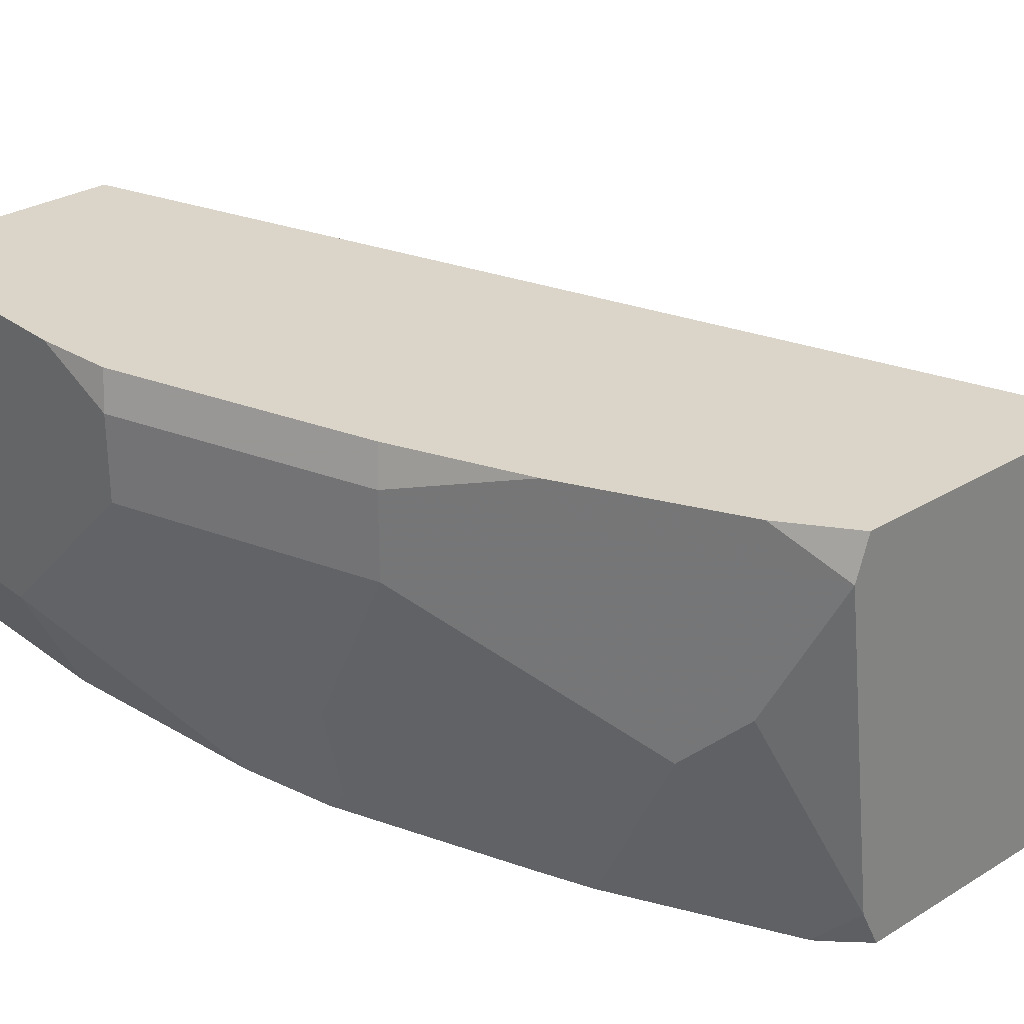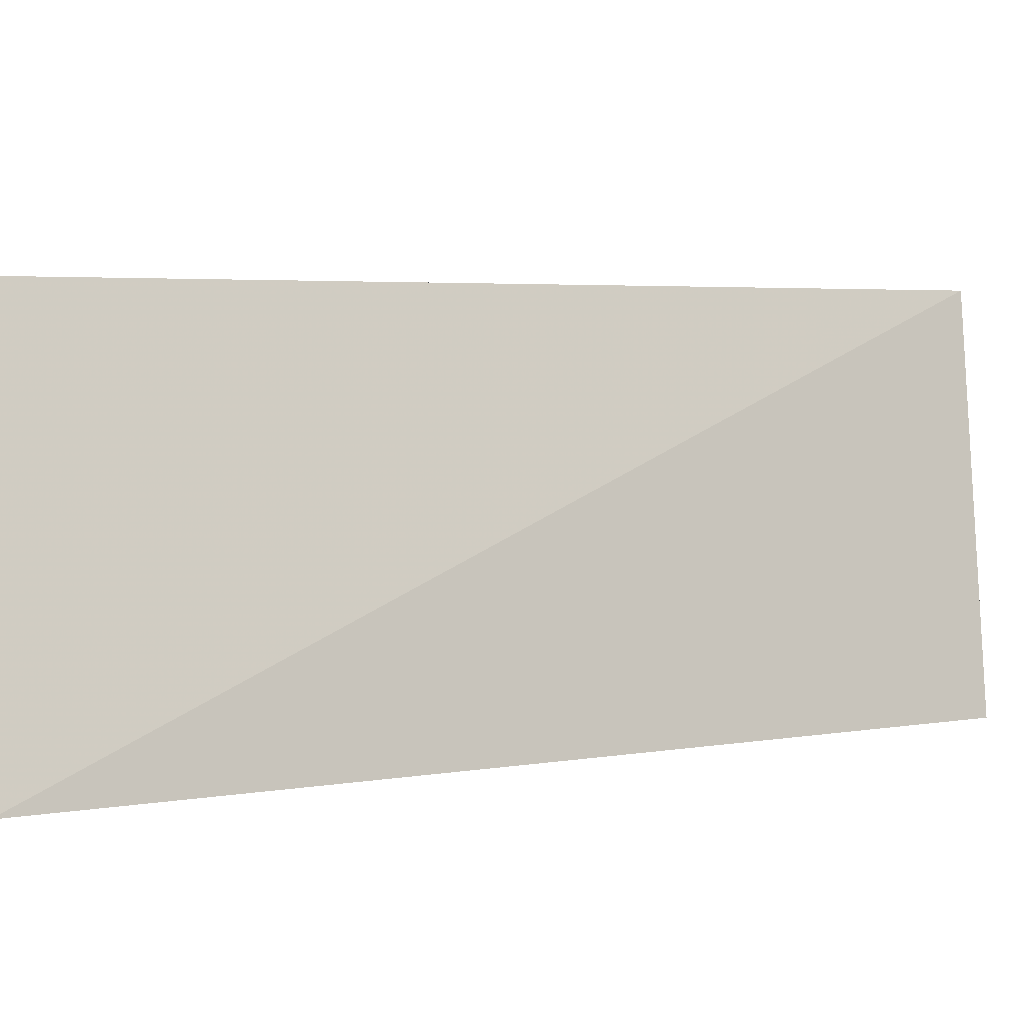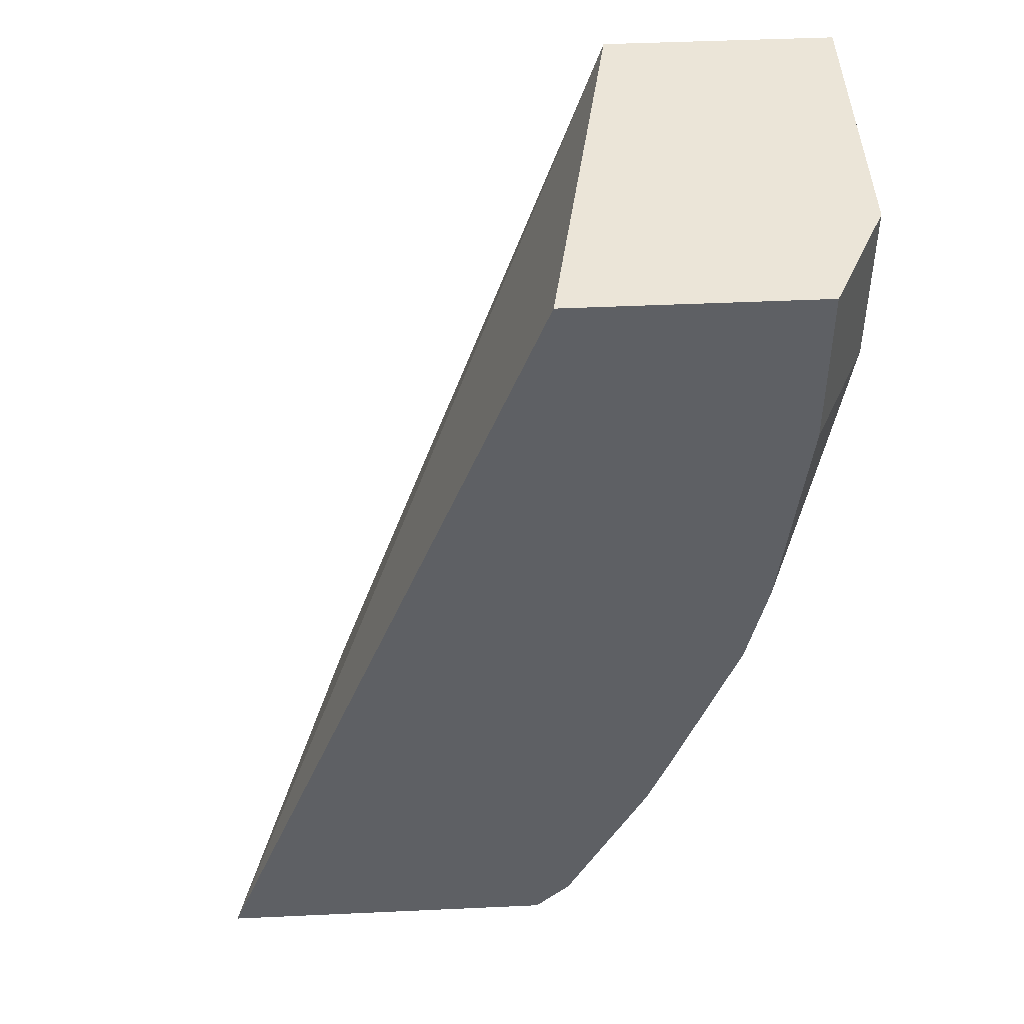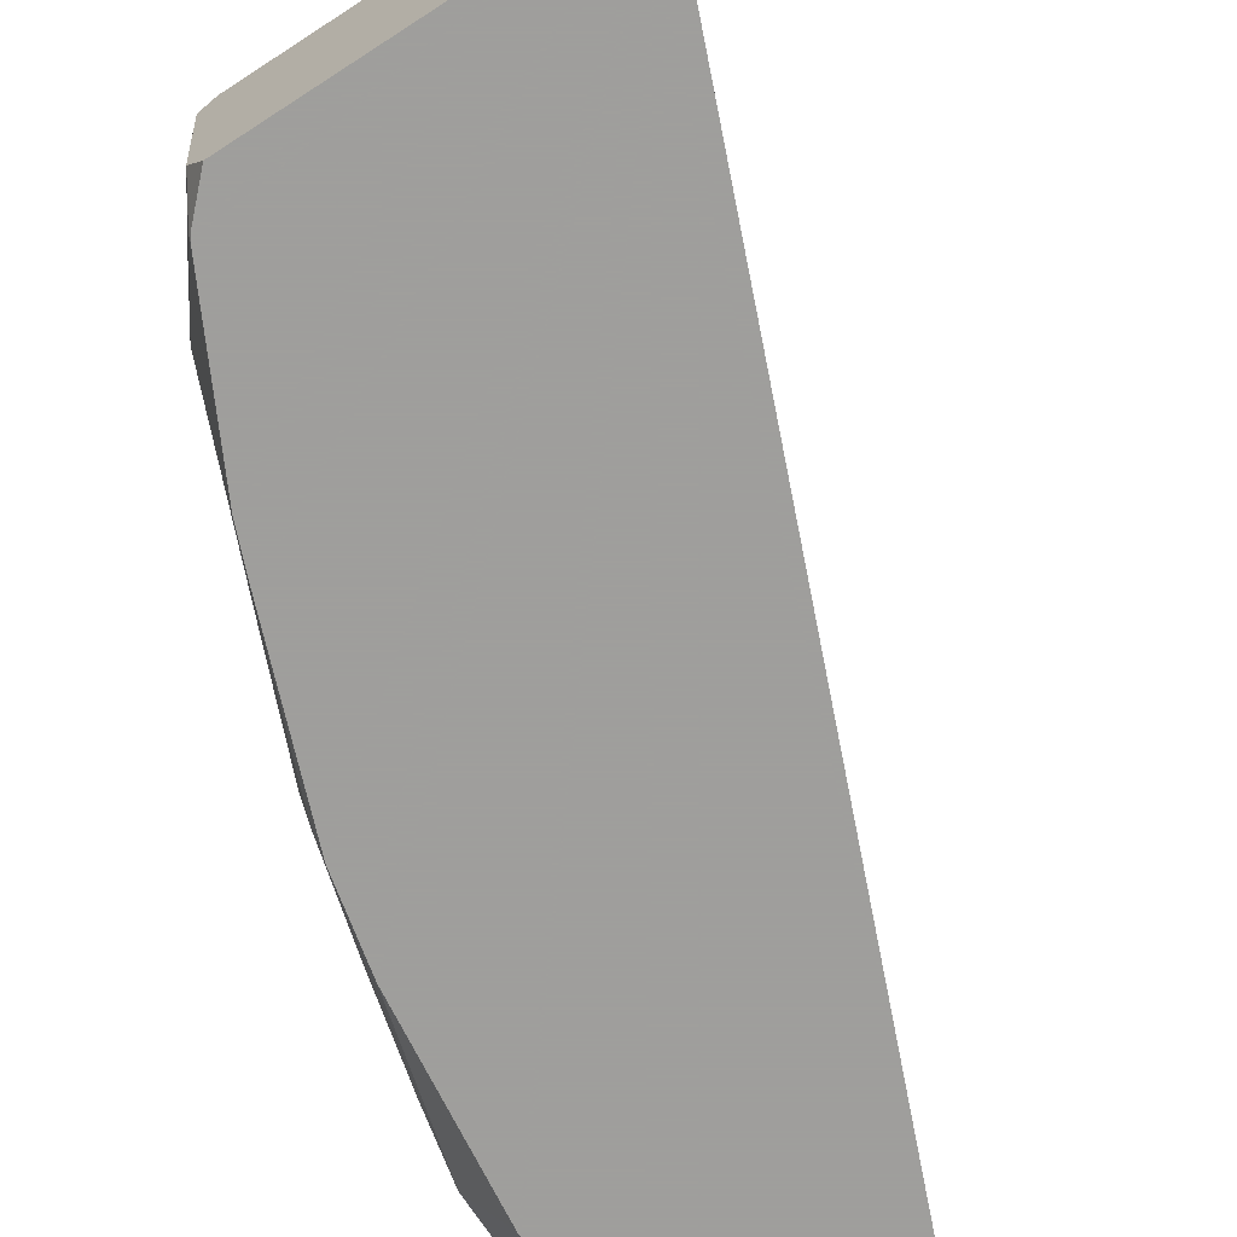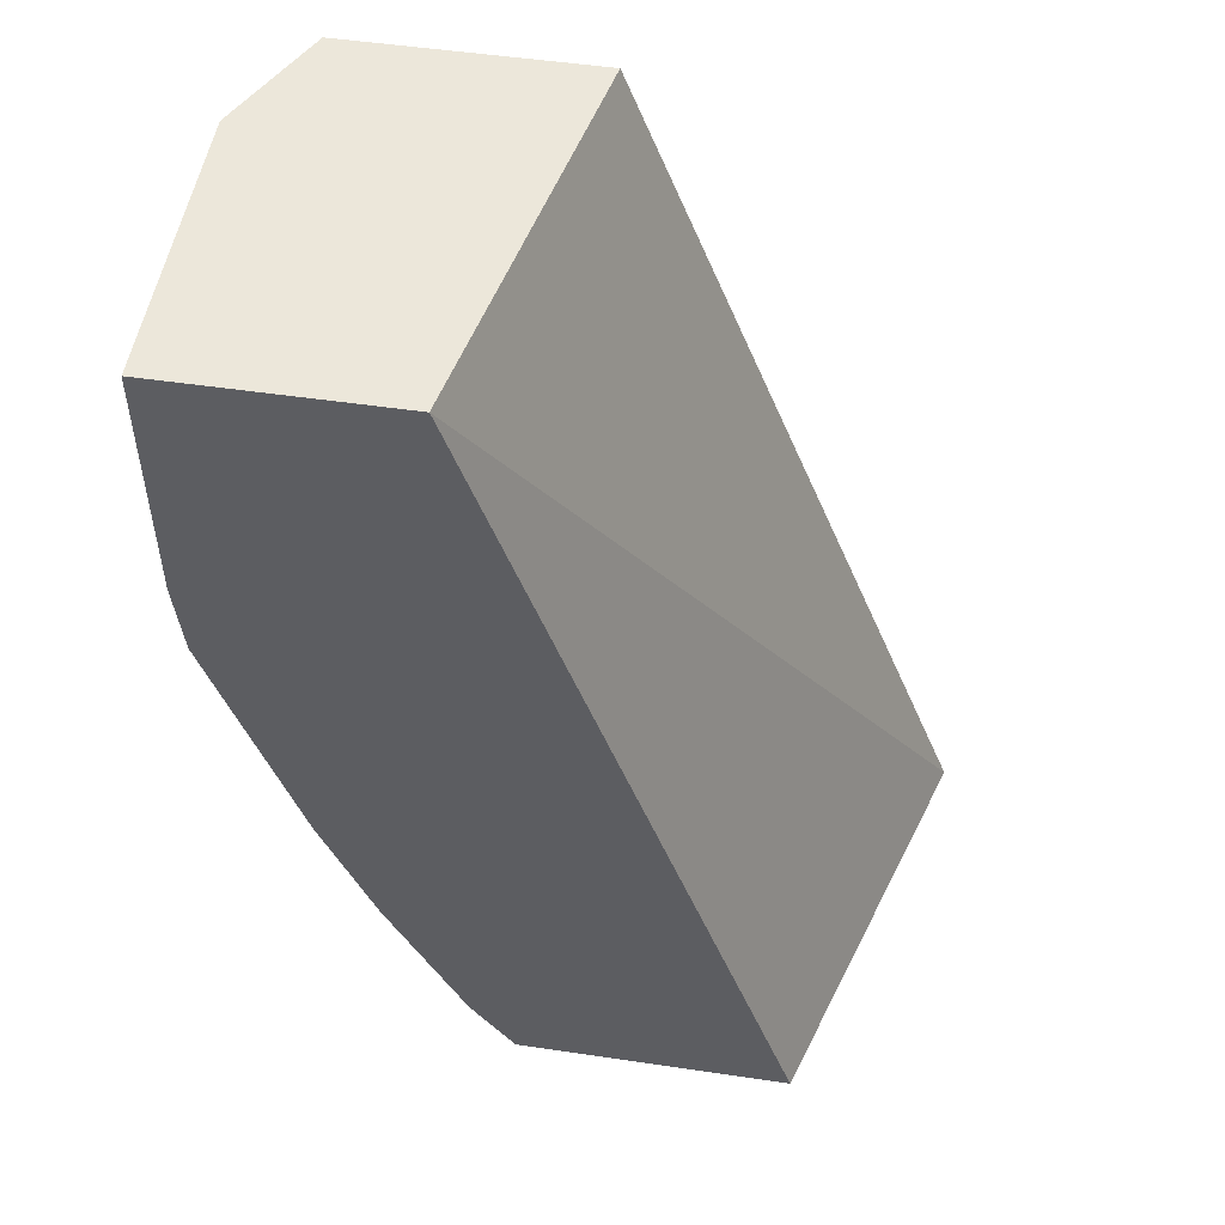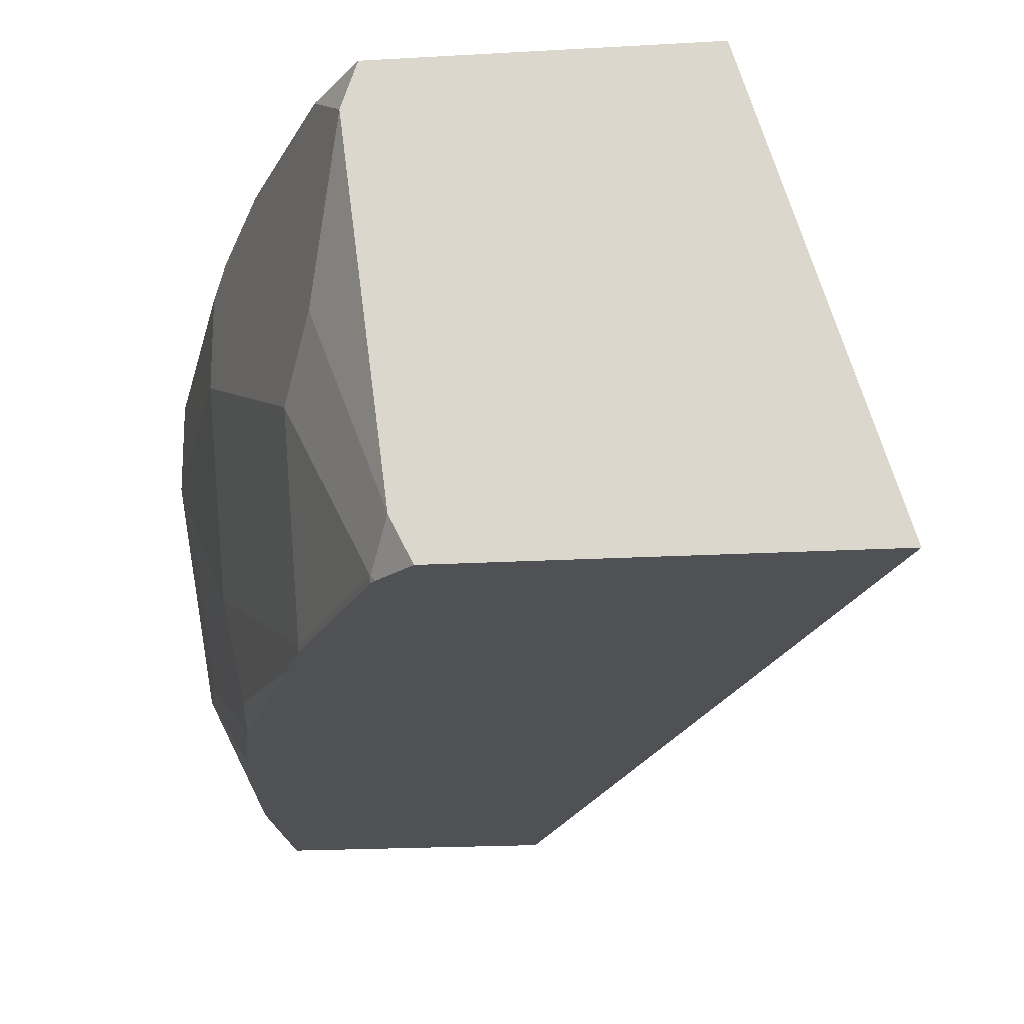
<metadata>
{"format":"obj","ext":"obj","renderer":"f3d","projection":"perspective","resolution":1024,"background":"white","views":[{"elev":29.3,"azim":137.9,"up":"+Y"},{"elev":3.5,"azim":-101.7,"up":"+Y"},{"elev":46.0,"azim":-3.0,"up":"+Z"},{"elev":-71.1,"azim":-147.3,"up":"+Y"},{"elev":51.4,"azim":-170.9,"up":"+Z"},{"elev":-19.5,"azim":-173.8,"up":"+Y"}]}
</metadata>
<code>
v 0.4136 -0.5304 -0.3821
v 0.464 -0.3639 -0.3821
v 0.5594 -0.5304 -0.3821
v 0.5622 -0.5304 -0.000148
v 0.5939 -0.3639 -0.000148
v 0.5791 -0.3639 -0.3821
v 0.5675 -0.5143 -0.3821
v 0.5728 -0.5304 -0.3686
v 0.6657 -0.5304 -0.000148
v 0.6895 -0.3639 -0.000148
v 0.5833 -0.3764 -0.3821
v 0.5976 -0.3639 -0.3563
v 0.5847 -0.3806 -0.3821
v 0.5976 -0.4367 -0.3563
v 0.6091 -0.4597 -0.3333
v 0.5746 -0.5286 -0.3677
v 0.5748 -0.5304 -0.3662
v 0.6895 -0.4827 -0.000148
v 0.6657 -0.5304 -0.06898
v 0.678 -0.5056 -0.03451
v 0.6895 -0.3639 -0.1034
v 0.6129 -0.3639 -0.3256
v 0.655 -0.4137 -0.2413
v 0.655 -0.3792 -0.2413
v 0.6091 -0.5286 -0.2988
v 0.6093 -0.5304 -0.2973
v 0.6895 -0.4827 -0.06898
v 0.678 -0.5056 -0.06898
v 0.655 -0.5304 -0.1592
v 0.6895 -0.3792 -0.1379
v 0.6865 -0.3639 -0.1349
v 0.6301 -0.3639 -0.2911
v 0.6895 -0.4137 -0.1379
v 0.655 -0.4827 -0.2069
v 0.652 -0.3639 -0.2383
v 0.6464 -0.5214 -0.2069
v 0.6176 -0.5304 -0.2758
v 0.6809 -0.487 -0.1034
v 0.6521 -0.5304 -0.1724
v 0.6809 -0.4525 -0.1379
v 0.6464 -0.5304 -0.1979
f 16 25 26
f 19 29 28
f 18 28 27
f 18 20 28
f 22 32 24
f 16 26 17
f 21 30 31
f 13 15 14
f 15 23 25
f 13 24 23
f 13 22 24
f 13 23 15
f 12 22 13
f 11 12 13
f 23 33 34
f 10 30 21
f 15 25 16
f 23 34 25
f 27 29 38
f 23 30 33
f 10 33 30
f 36 41 37
f 36 38 41
f 36 40 38
f 33 36 34
f 33 40 36
f 29 39 38
f 23 24 30
f 27 40 33
f 27 28 29
f 26 36 37
f 25 36 26
f 38 39 41
f 24 32 35
f 24 31 30
f 24 35 31
f 27 38 40
f 10 27 33
f 25 34 36
f 9 20 18
f 1 4 5
f 1 9 4
f 1 19 9
f 1 29 19
f 1 39 29
f 1 41 39
f 1 37 41
f 1 5 2
f 1 26 37
f 1 8 17
f 1 3 8
f 1 7 3
f 1 13 7
f 1 11 13
f 1 6 11
f 1 2 6
f 1 17 26
f 2 5 10
f 10 18 27
f 2 21 31
f 9 28 20
f 9 19 28
f 8 16 17
f 7 16 8
f 7 15 16
f 2 10 21
f 7 13 14
f 6 12 11
f 7 14 15
f 4 18 10
f 4 9 18
f 3 7 8
f 2 12 6
f 2 22 12
f 2 32 22
f 2 35 32
f 2 31 35
f 4 10 5

</code>
